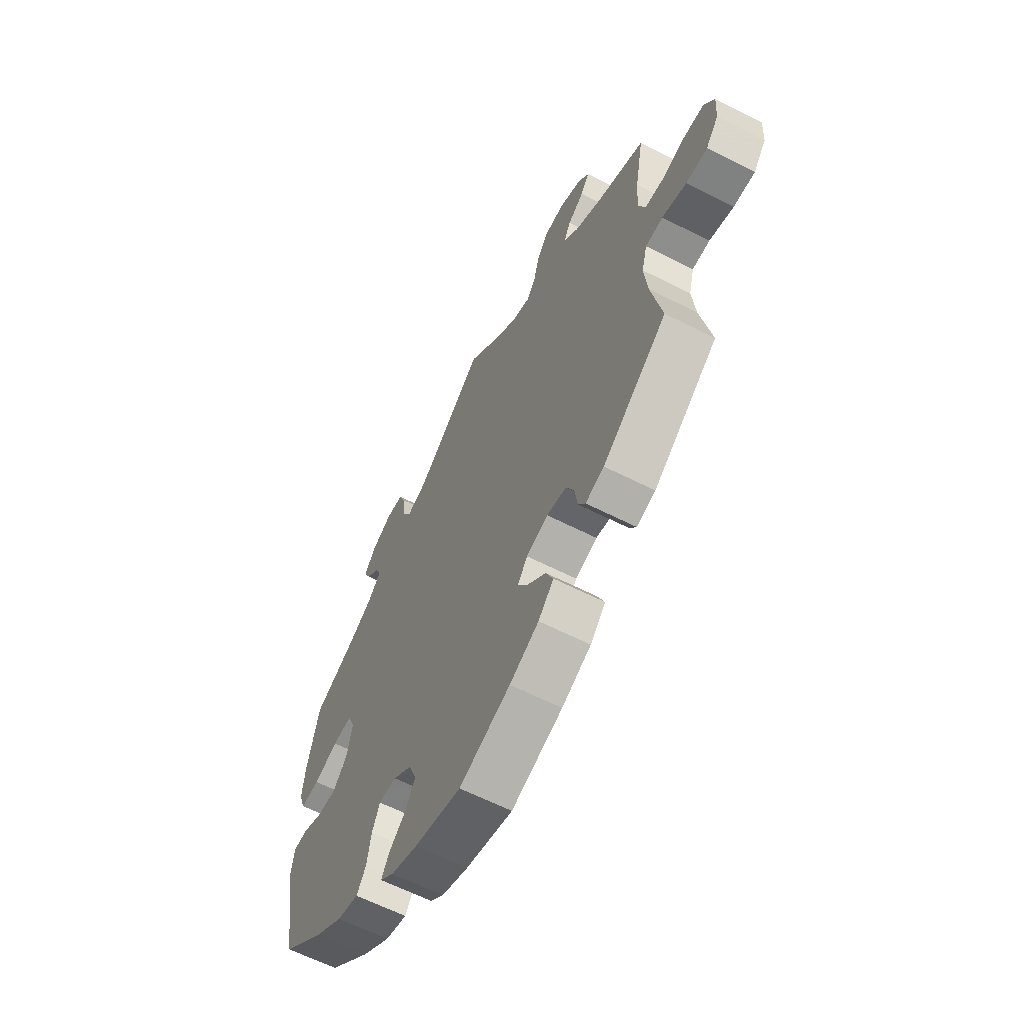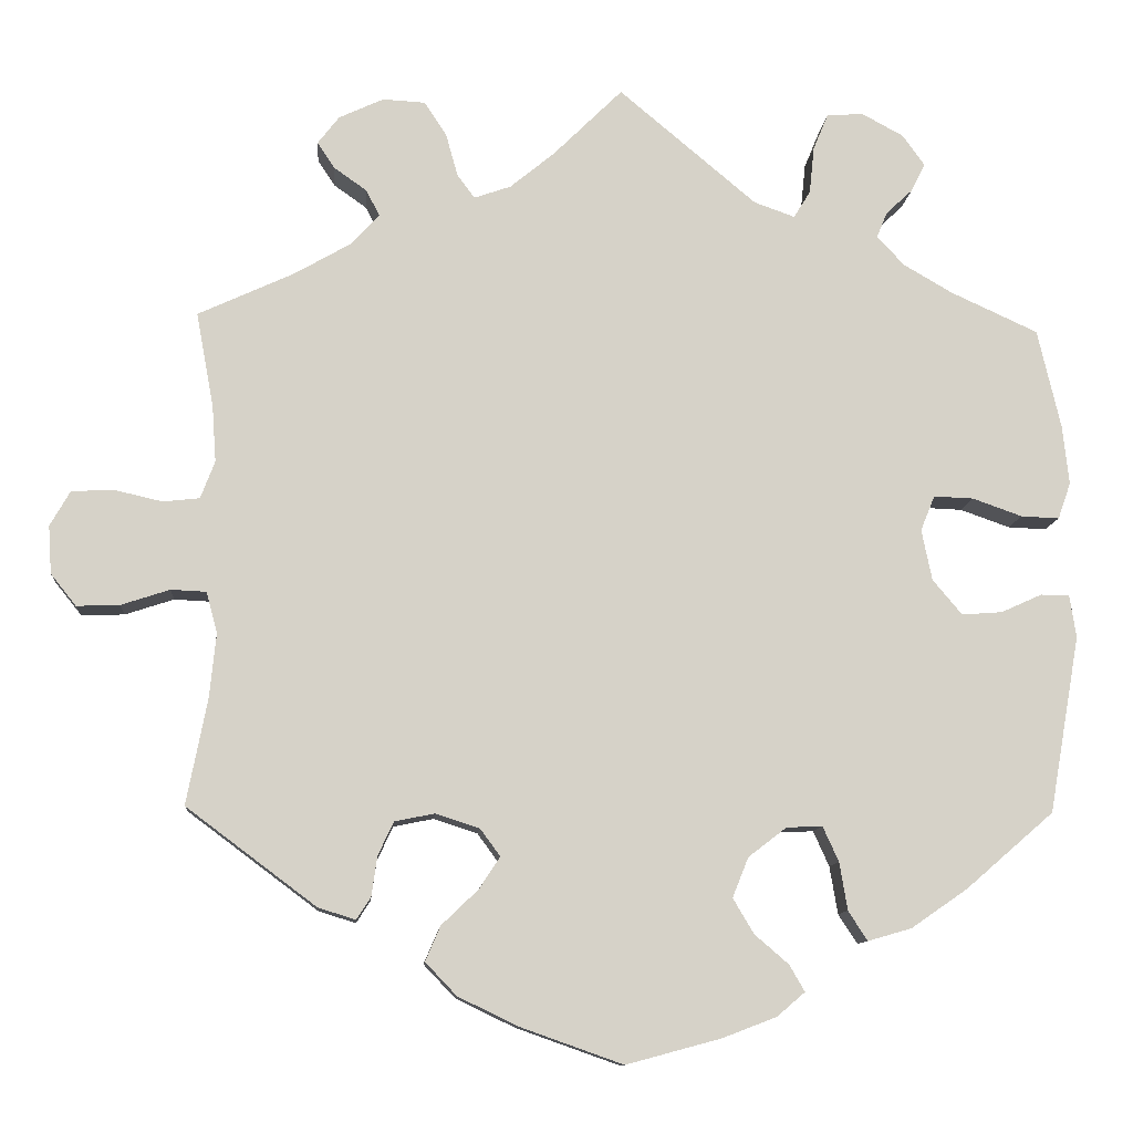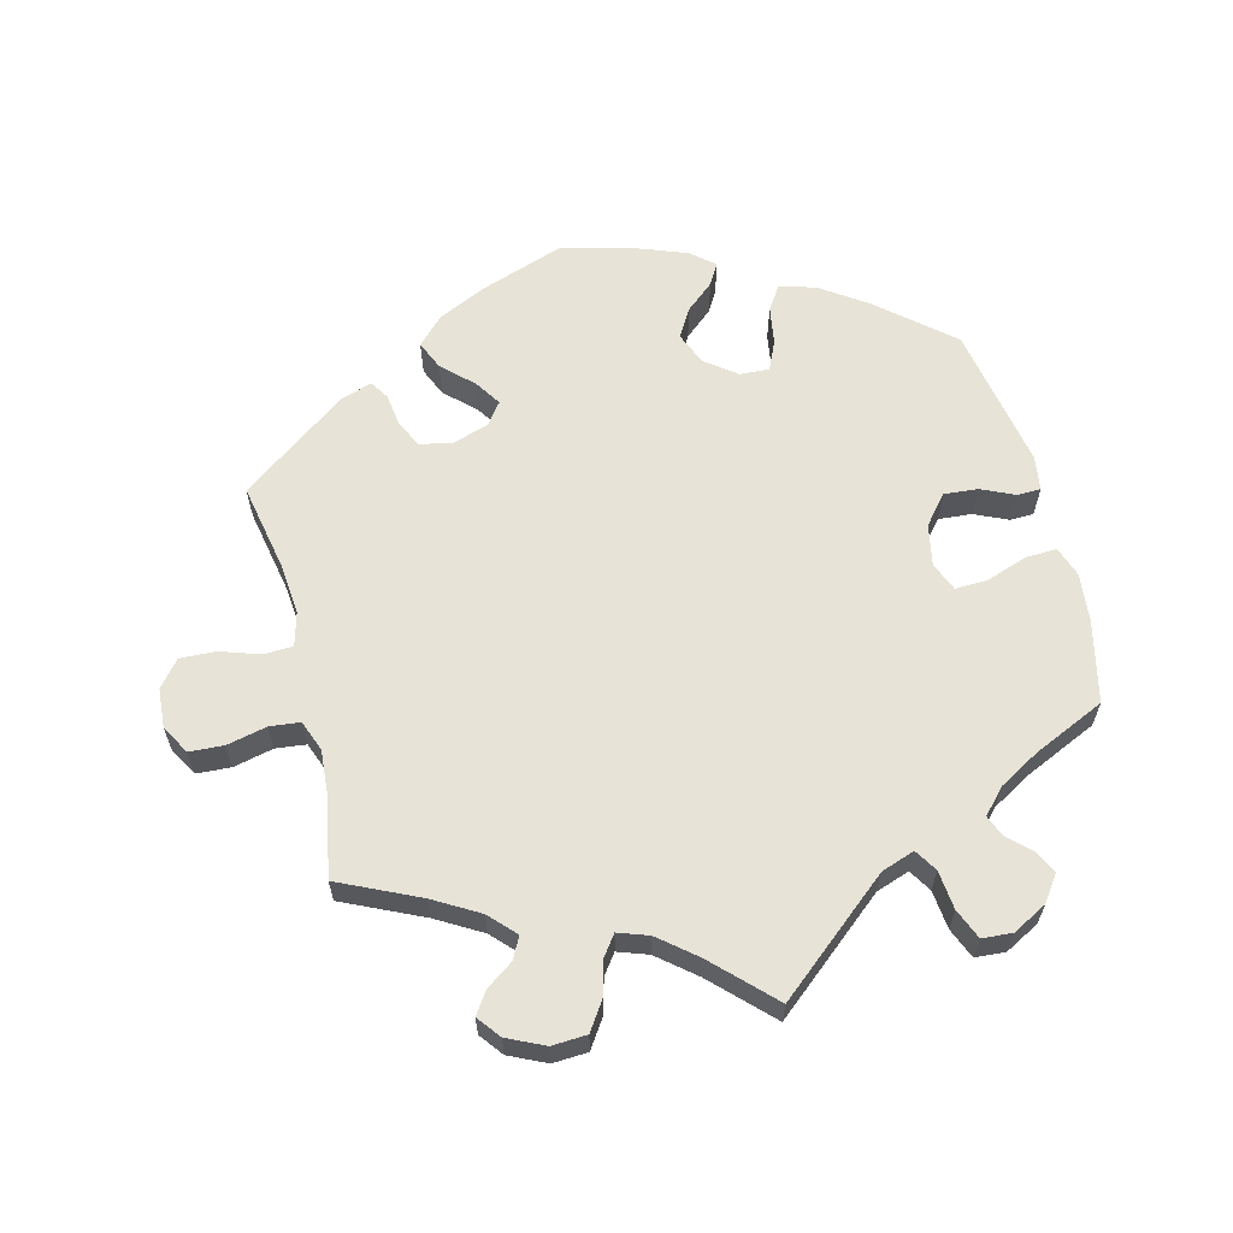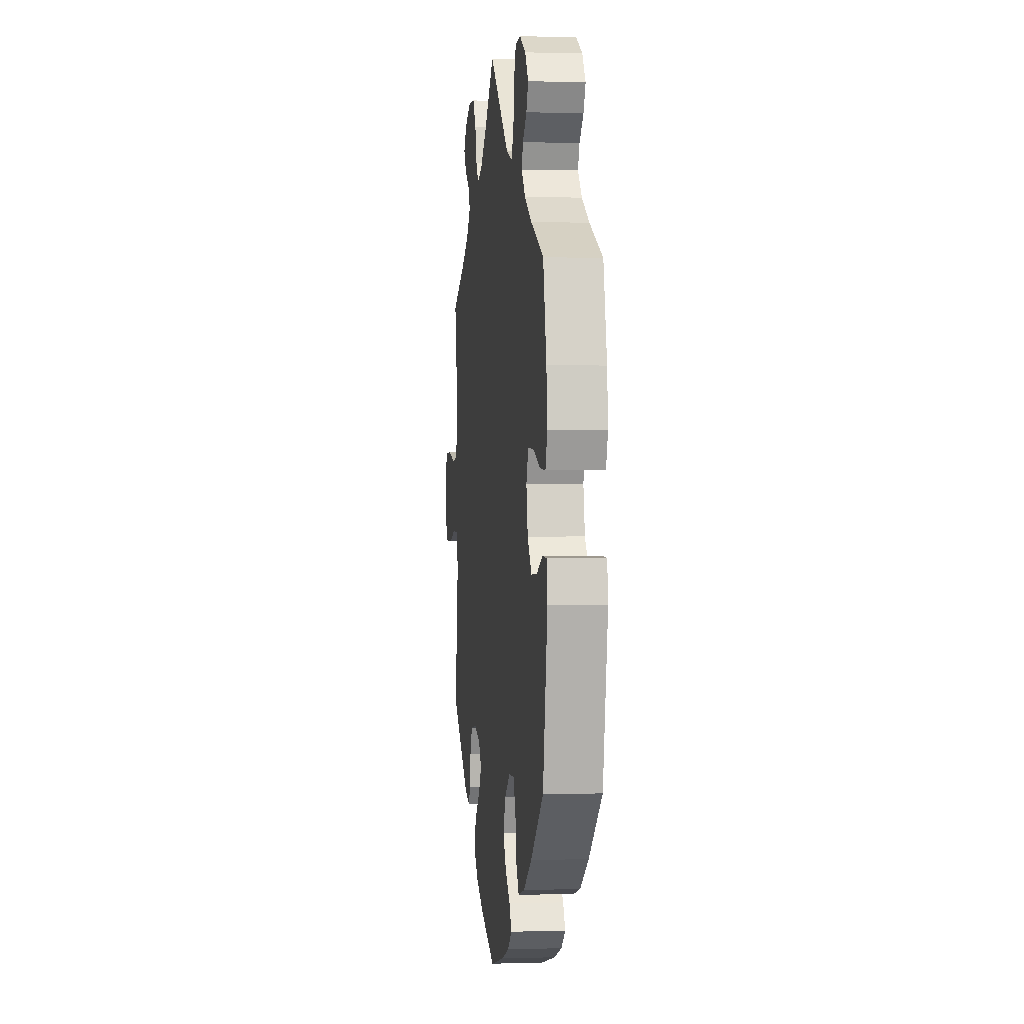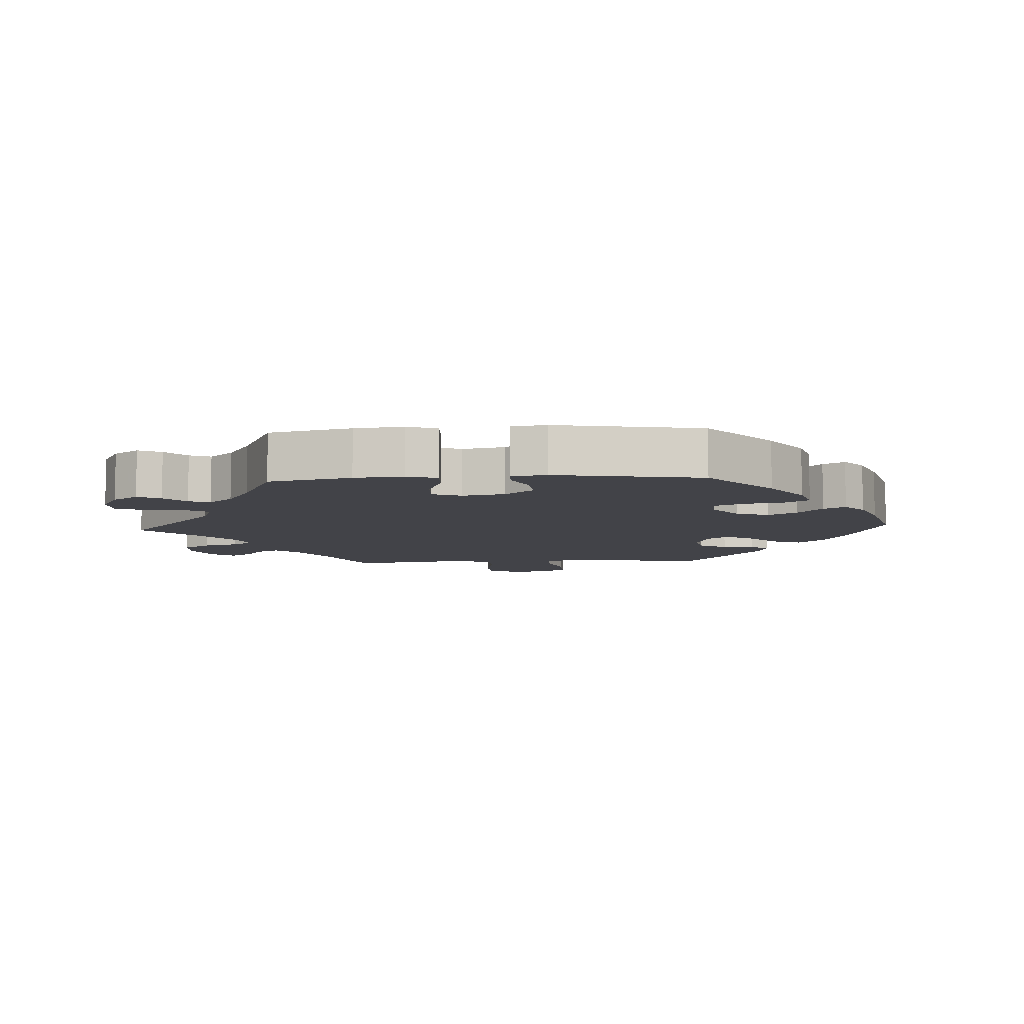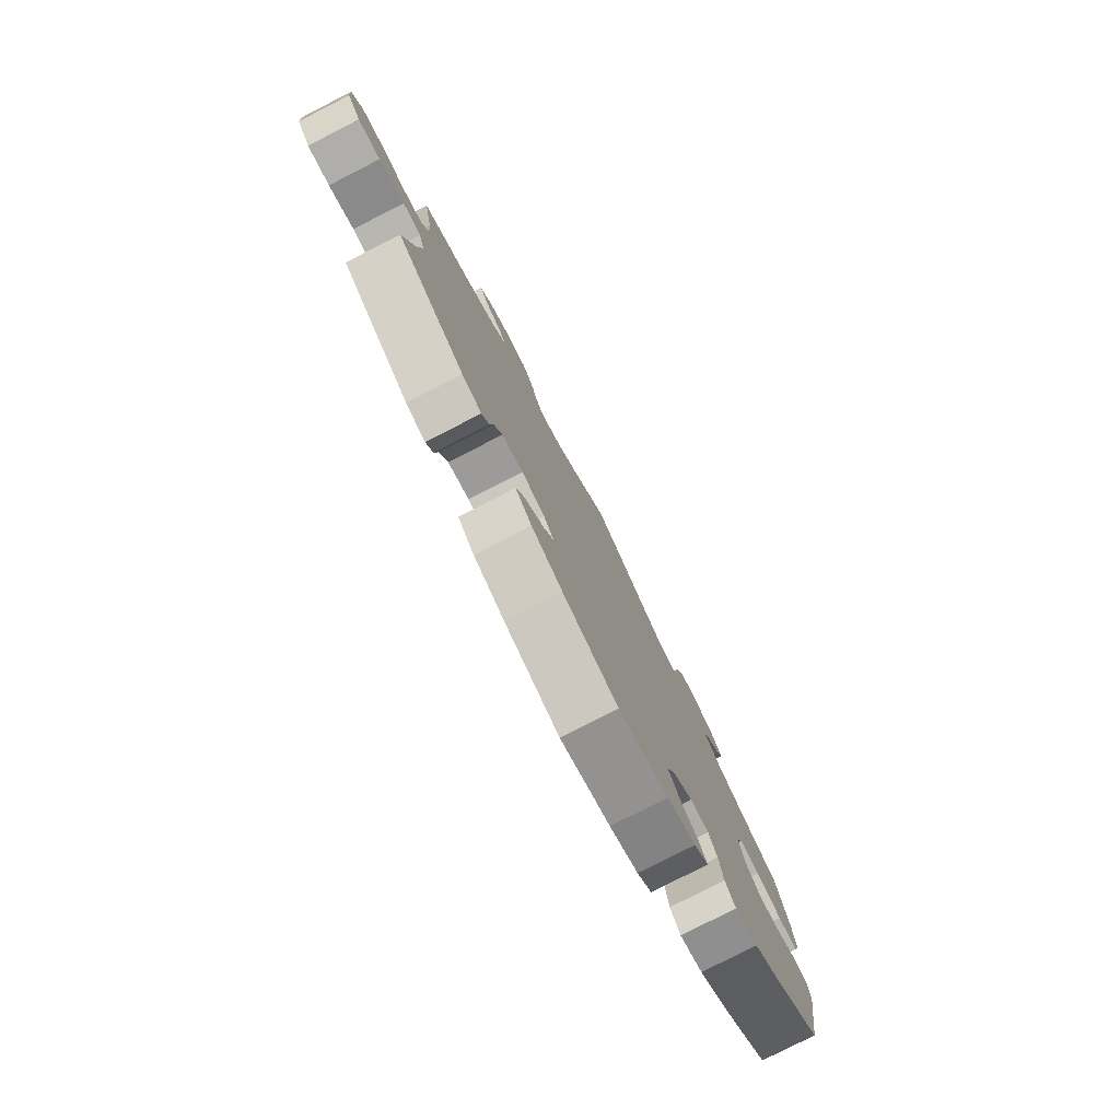
<metadata>
{"format":"obj","ext":"obj","renderer":"f3d","projection":"perspective","resolution":1024,"background":"white","views":[{"elev":-62.3,"azim":-117.3,"up":"+Z"},{"elev":-10.7,"azim":-4.5,"up":"+Z"},{"elev":61.5,"azim":-14.1,"up":"+Y"},{"elev":1.6,"azim":83.3,"up":"+Z"},{"elev":-7.6,"azim":93.4,"up":"+Y"},{"elev":-79.5,"azim":-63.0,"up":"+Z"}]}
</metadata>
<code>
v -0.143 0.07 0.488
v -0.226 0.07 0.556
v 0.427 0.07 -0.405
v 0.356 0.07 -0.454
v 0.368 0.07 0.571
v -0.635 0.07 0.082
v -0.302 0.07 -0.369
v 0.316 0.07 0.599
v -0.51 0.07 0.12
v -0.574 0.07 0.068
v 0.398 0.07 0.091
v 0.247 0.07 -0.329
v -0.232 0.07 -0.317
v 0.366 0.07 0.396
v 0.203 0.07 -0.499
v -0.13 0.07 -0.574
v 0.448 0.07 0.089
v 0.481 0.07 -0.057
v -0.254 0.07 0.598
v 0.43 0.07 -0.061
v -0.307 0.07 0.601
v 0.566 0.07 0.185
v -0.622 0.07 -0.063
v 0.277 0.07 -0.433
v -0.178 0.07 -0.409
v -0.31 0.07 0.445
v 0.568 0.07 -0.035
v -0.515 0.07 0.191
v -0.374 0.07 -0.432
v -0.708 0.07 -0.025
v -0.687 0.07 0.079
v 0.251 0.07 0.55
v -0.309 0.07 -0.419
v -0.537 0.07 -0.31
v -0.517 0.07 -0.045
v 0.222 0.07 -0.532
v 0.16 0.07 -0.462
v 0.267 0.07 -0.373
v -0.282 0.07 -0.327
v 0.393 0.07 -0.017
v 0.38 0.07 0.047
v -0.152 0.07 -0.369
v 0.396 0.07 0.532
v -0.204 0.07 -0.538
v -0.243 0.07 -0.497
v -0.528 0.07 0.073
v -0.087 0.07 0.534
v 0.134 0.07 -0.418
v 0.119 0.07 -0.588
v 0.379 0.07 0.497
v -0.537 0.07 0.31
v -0.676 0.07 -0.065
v 0.154 0.07 -0.368
v -0.39 0.07 0.54
v -0.511 0.07 -0.177
v 0.345 0.07 0.465
v 0.202 0.07 -0.331
v 0.574 0.07 0.111
v -0.327 0.07 -0.447
v 0.537 0.07 -0.31
v 0.537 0.07 0.31
v 0.428 0.07 0.36
v 0.558 0.07 0.065
v -0.177 0.07 -0.335
v 0.332 0.07 0.433
v 0 0.07 -0.62
v 0.245 0.07 0.491
v 0.301 0.07 -0.47
v 0 0.07 0.62
v -0.416 0.07 0.366
v -0.327 0.07 0.478
v 0.224 0.07 0.457
v 0.27 0.07 0.596
v -0.503 0.07 -0.097
v -0.211 0.07 0.502
v 0.187 0.07 -0.562
v 0.576 0.07 -0.088
v -0.347 0.07 0.406
v -0.368 0.07 0.507
v -0.224 0.07 -0.453
v 0.51 0.07 0.067
v -0.712 0.07 0.035
v 0.532 0.07 -0.034
v -0.561 0.07 -0.043
v 0.173 0.07 0.475
v -0.189 0.07 0.472
v -0.363 0.07 0.575
v -0.143 -0 0.488
v -0.226 -0 0.556
v 0.427 -0 -0.405
v 0.356 -0 -0.454
v 0.368 -0 0.571
v -0.635 -0 0.082
v -0.302 -0 -0.369
v 0.316 -0 0.599
v -0.51 -0 0.12
v -0.574 -0 0.068
v 0.398 -0 0.091
v 0.247 -0 -0.329
v -0.232 -0 -0.317
v 0.366 -0 0.396
v 0.203 -0 -0.499
v -0.13 -0 -0.574
v 0.448 -0 0.089
v 0.481 -0 -0.057
v -0.254 -0 0.598
v 0.43 -0 -0.061
v -0.307 -0 0.601
v 0.566 -0 0.185
v -0.622 -0 -0.063
v 0.277 -0 -0.433
v -0.178 -0 -0.409
v -0.31 -0 0.445
v 0.568 -0 -0.035
v -0.515 -0 0.191
v -0.374 -0 -0.432
v -0.708 -0 -0.025
v -0.687 -0 0.079
v 0.251 -0 0.55
v -0.309 -0 -0.419
v -0.537 -0 -0.31
v -0.517 -0 -0.045
v 0.222 -0 -0.532
v 0.16 -0 -0.462
v 0.267 -0 -0.373
v -0.282 -0 -0.327
v 0.393 -0 -0.017
v 0.38 -0 0.047
v -0.152 -0 -0.369
v 0.396 -0 0.532
v -0.204 -0 -0.538
v -0.243 -0 -0.497
v -0.528 -0 0.073
v -0.087 -0 0.534
v 0.134 -0 -0.418
v 0.119 -0 -0.588
v 0.379 -0 0.497
v -0.537 -0 0.31
v -0.676 -0 -0.065
v 0.154 -0 -0.368
v -0.39 -0 0.54
v -0.511 -0 -0.177
v 0.345 -0 0.465
v 0.202 -0 -0.331
v 0.574 -0 0.111
v -0.327 -0 -0.447
v 0.537 -0 -0.31
v 0.537 -0 0.31
v 0.428 -0 0.36
v 0.558 -0 0.065
v -0.177 -0 -0.335
v 0.332 -0 0.433
v 0 -0 -0.62
v 0.245 -0 0.491
v 0.301 -0 -0.47
v 0 -0 0.62
v -0.416 -0 0.366
v -0.327 -0 0.478
v 0.224 -0 0.457
v 0.27 -0 0.596
v -0.503 -0 -0.097
v -0.211 -0 0.502
v 0.187 -0 -0.562
v 0.576 -0 -0.088
v -0.347 -0 0.406
v -0.368 -0 0.507
v -0.224 -0 -0.453
v 0.51 -0 0.067
v -0.712 -0 0.035
v 0.532 -0 -0.034
v -0.561 -0 -0.043
v 0.173 -0 0.475
v -0.189 -0 0.472
v -0.363 -0 0.575
f 37 15 36 76
f 48 37 76 49
f 4 68 24 38
f 4 38 12
f 3 4 12
f 60 3 12
f 77 60 12 57
f 18 83 27 77
f 20 18 77 57
f 58 63 81 17
f 58 17 11
f 62 61 22 58
f 14 62 58 11
f 65 14 11 41
f 5 43 50 56
f 5 56 65
f 8 5 65
f 67 32 73 8
f 72 67 8 65
f 47 69 85
f 1 47 85 72
f 86 1 72 65
f 21 19 2 75
f 21 75 86
f 87 21 86
f 71 79 54 87
f 26 71 87 86
f 78 26 86 65
f 28 51 70
f 9 28 70 78
f 46 9 78 65
f 82 31 6 10
f 82 10 46
f 30 82 46
f 84 23 52 30
f 35 84 30 46
f 74 35 46 65
f 59 29 34 55
f 7 33 59 55
f 39 7 55 74
f 13 39 74 65
f 44 45 80 25
f 44 25 42
f 16 44 42
f 48 49 66 16
f 40 20 57 53
f 41 40 53
f 13 65 41 53
f 64 13 53 48
f 42 64 48
f 16 42 48
f 163 123 102 124
f 136 163 124 135
f 125 111 155 91
f 99 125 91
f 99 91 90
f 99 90 147
f 144 99 147 164
f 164 114 170 105
f 144 164 105 107
f 104 168 150 145
f 98 104 145
f 145 109 148 149
f 98 145 149 101
f 128 98 101 152
f 143 137 130 92
f 152 143 92
f 152 92 95
f 95 160 119 154
f 152 95 154 159
f 172 156 134
f 159 172 134 88
f 152 159 88 173
f 162 89 106 108
f 173 162 108
f 173 108 174
f 174 141 166 158
f 173 174 158 113
f 152 173 113 165
f 157 138 115
f 165 157 115 96
f 152 165 96 133
f 97 93 118 169
f 133 97 169
f 133 169 117
f 117 139 110 171
f 133 117 171 122
f 152 133 122 161
f 142 121 116 146
f 142 146 120 94
f 161 142 94 126
f 152 161 126 100
f 112 167 132 131
f 129 112 131
f 129 131 103
f 103 153 136 135
f 140 144 107 127
f 140 127 128
f 140 128 152 100
f 135 140 100 151
f 135 151 129
f 135 129 103
f 16 103 131 44
f 44 131 132 45
f 45 132 167 80
f 80 167 112 25
f 25 112 129 42
f 42 129 151 64
f 64 151 100 13
f 13 100 126 39
f 39 126 94 7
f 7 94 120 33
f 33 120 146 59
f 59 146 116 29
f 29 116 121 34
f 34 121 142 55
f 55 142 161 74
f 74 161 122 35
f 35 122 171 84
f 84 171 110 23
f 23 110 139 52
f 52 139 117 30
f 30 117 169 82
f 82 169 118 31
f 31 118 93 6
f 6 93 97 10
f 10 97 133 46
f 46 133 96 9
f 9 96 115 28
f 28 115 138 51
f 51 138 157 70
f 70 157 165 78
f 78 165 113 26
f 26 113 158 71
f 71 158 166 79
f 79 166 141 54
f 54 141 174 87
f 87 174 108 21
f 21 108 106 19
f 19 106 89 2
f 2 89 162 75
f 75 162 173 86
f 86 173 88 1
f 1 88 134 47
f 47 134 156 69
f 69 156 172 85
f 85 172 159 72
f 72 159 154 67
f 67 154 119 32
f 32 119 160 73
f 73 160 95 8
f 8 95 92 5
f 5 92 130 43
f 43 130 137 50
f 50 137 143 56
f 56 143 152 65
f 65 152 101 14
f 14 101 149 62
f 62 149 148 61
f 61 148 109 22
f 22 109 145 58
f 58 145 150 63
f 63 150 168 81
f 81 168 104 17
f 17 104 98 11
f 11 98 128 41
f 41 128 127 40
f 40 127 107 20
f 20 107 105 18
f 18 105 170 83
f 83 170 114 27
f 27 114 164 77
f 77 164 147 60
f 60 147 90 3
f 3 90 91 4
f 4 91 155 68
f 68 155 111 24
f 24 111 125 38
f 38 125 99 12
f 12 99 144 57
f 57 144 140 53
f 53 140 135 48
f 48 135 124 37
f 37 124 102 15
f 15 102 123 36
f 36 123 163 76
f 76 163 136 49
f 49 136 153 66
f 66 153 103 16

</code>
